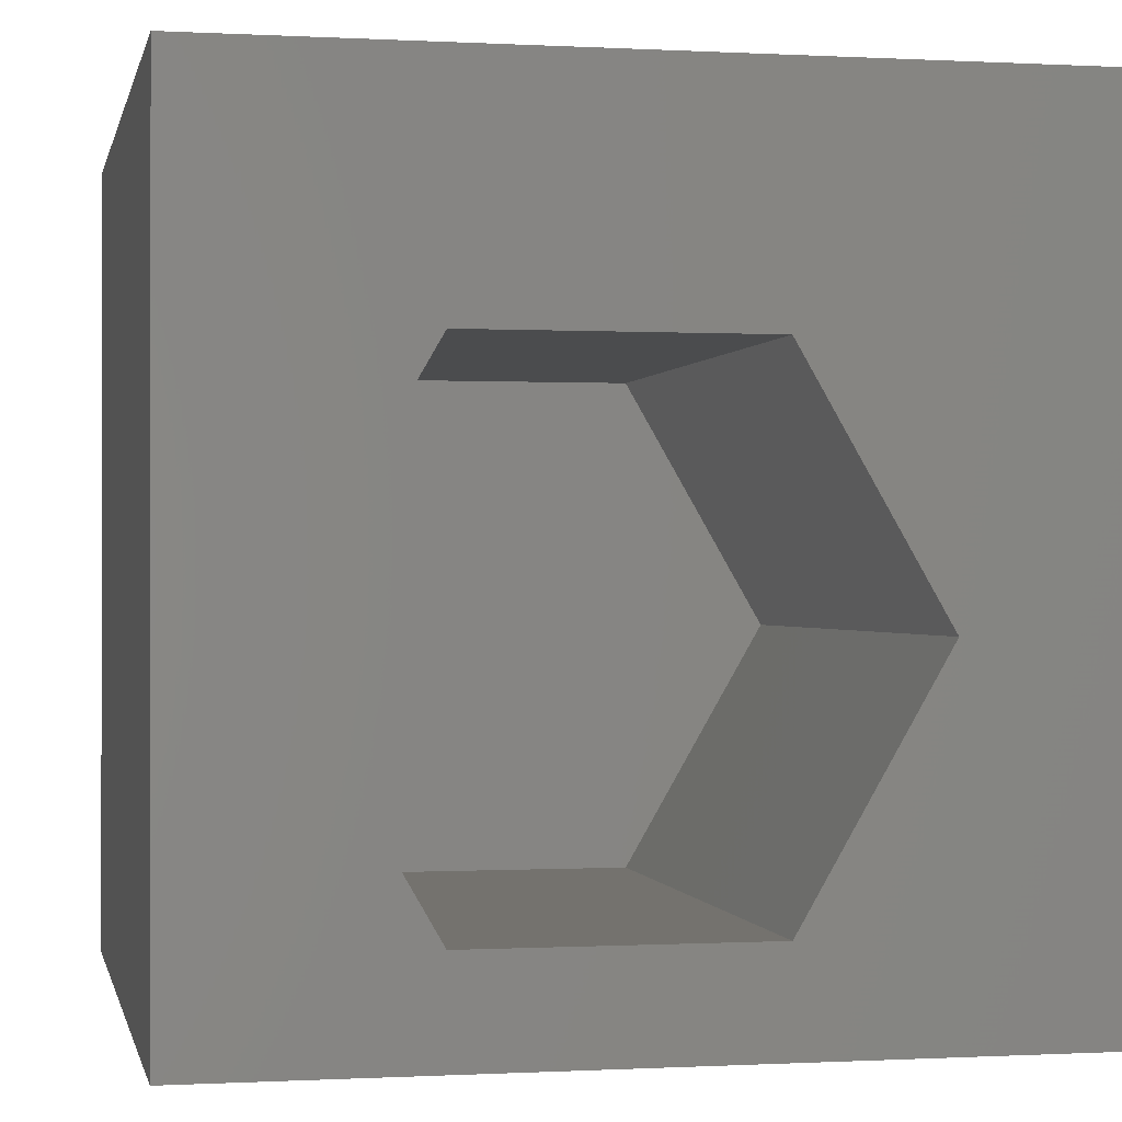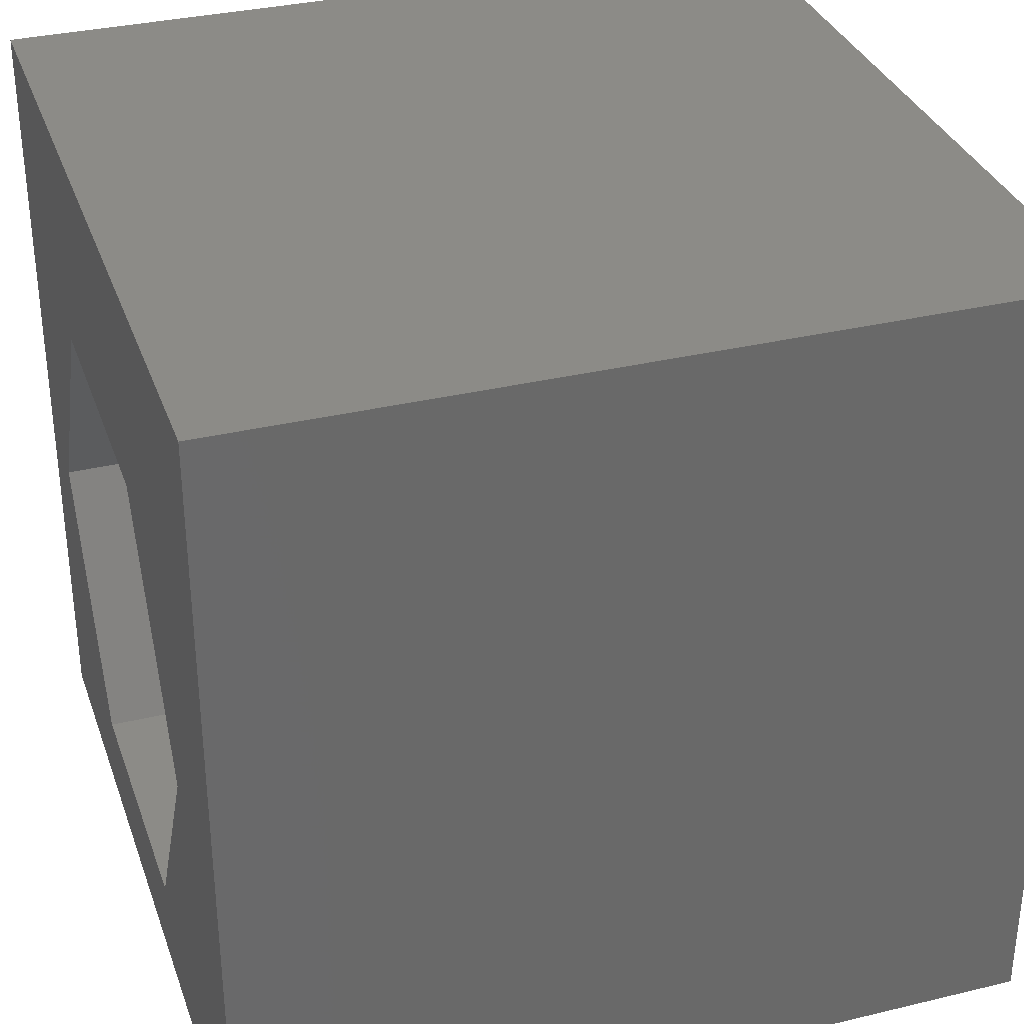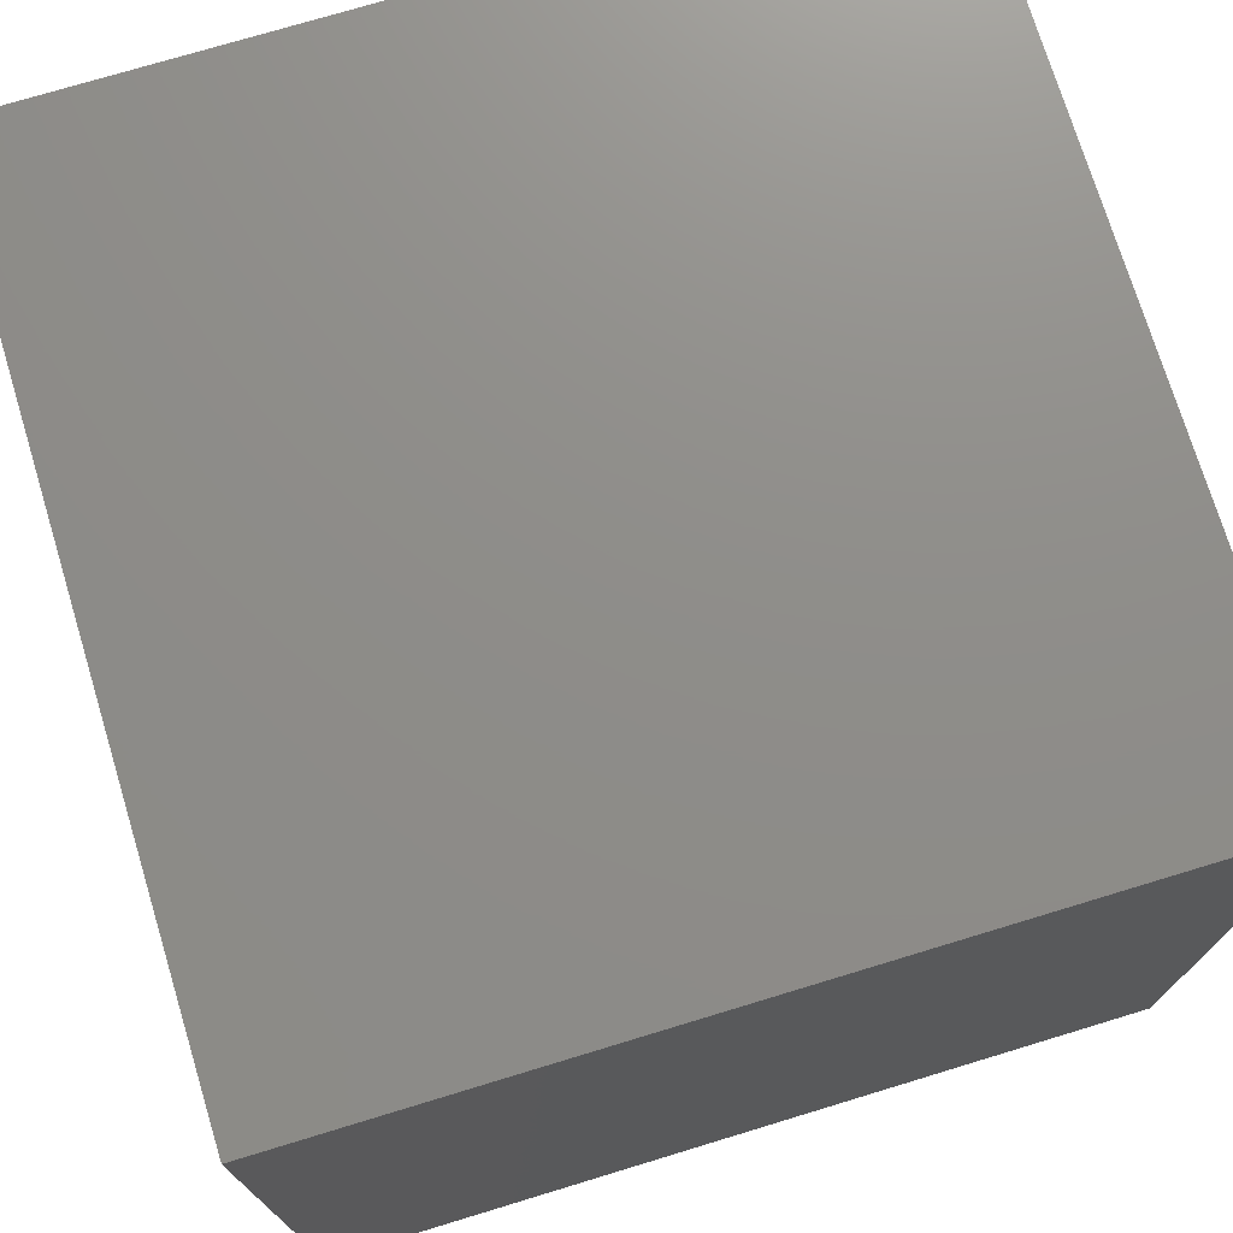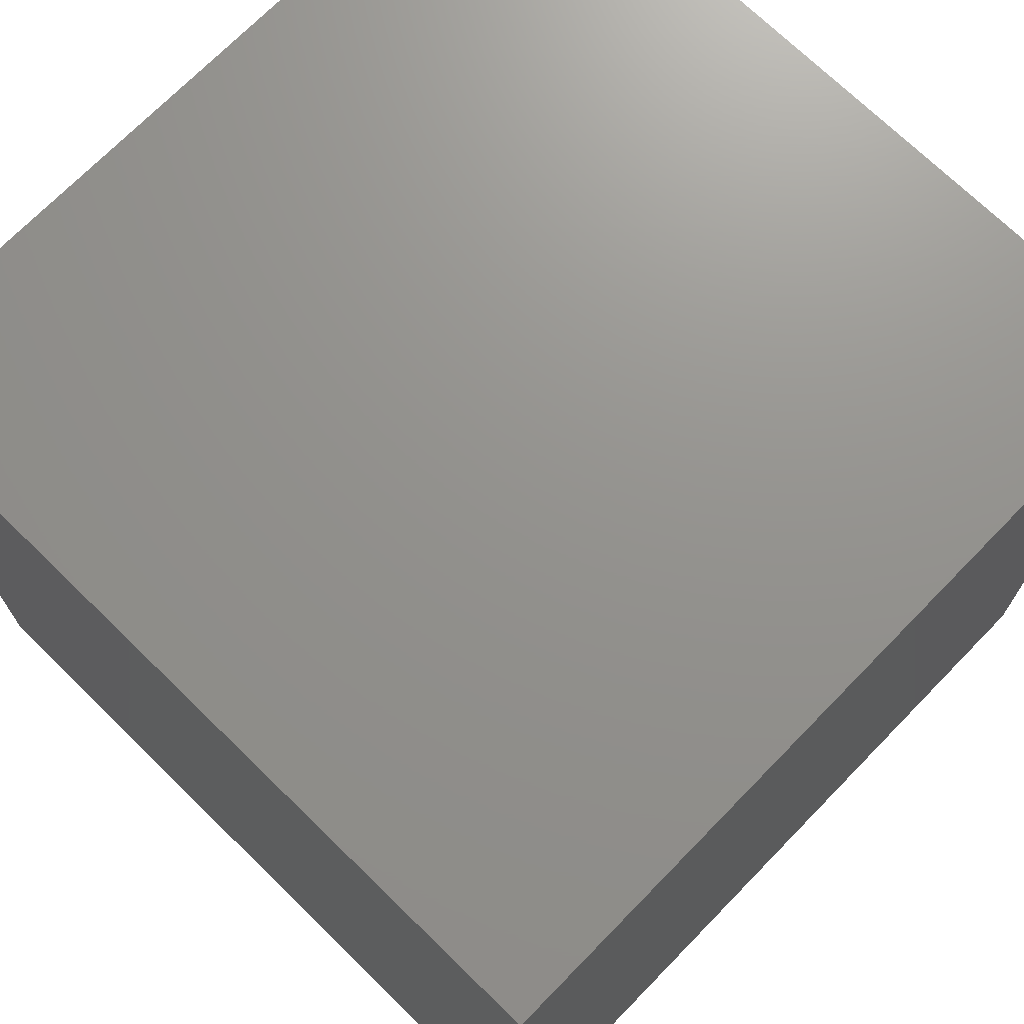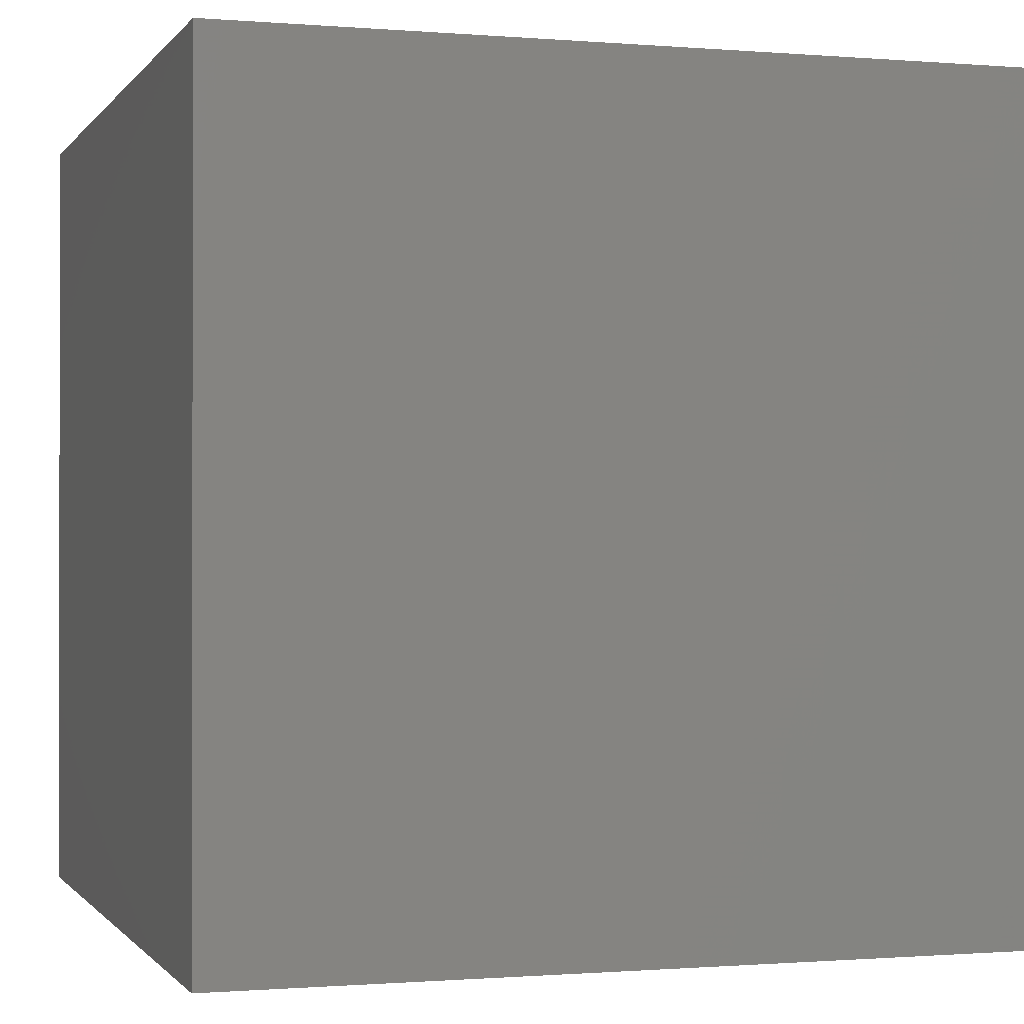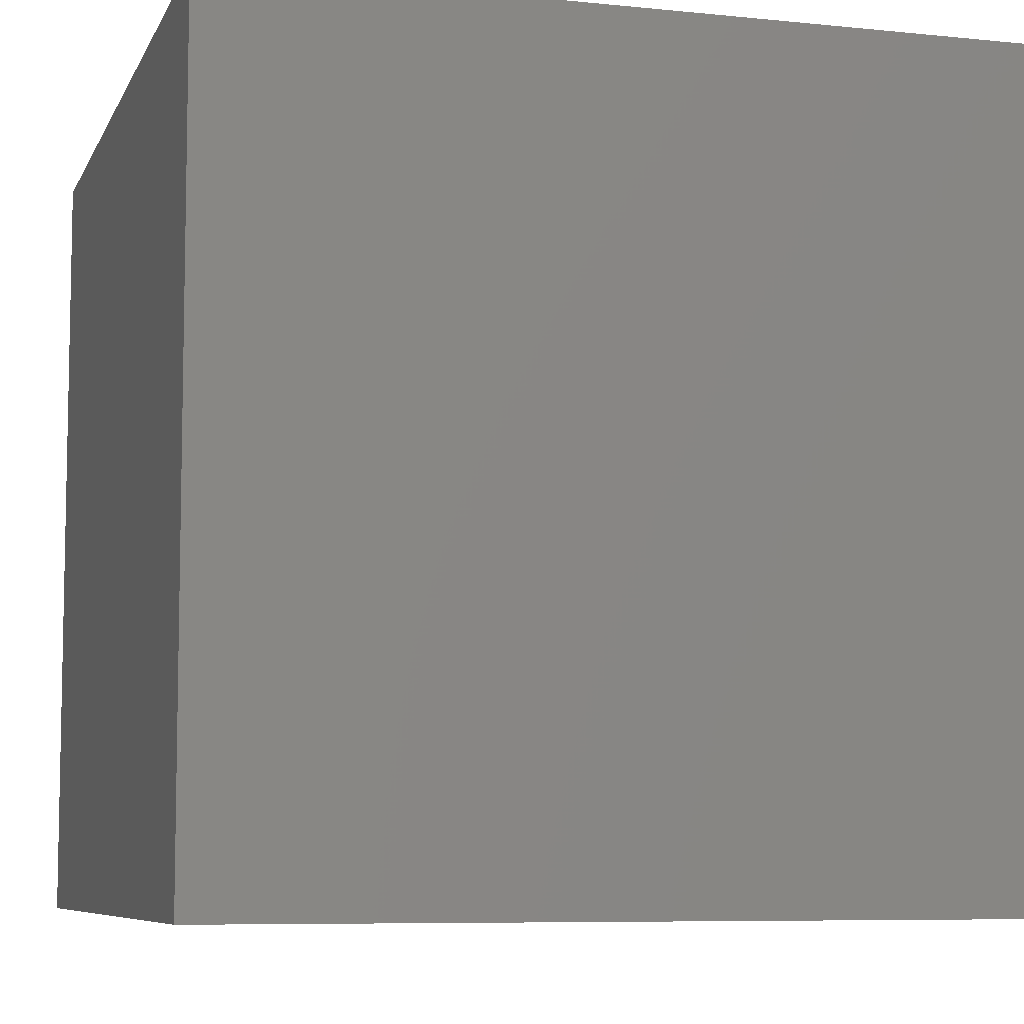
<metadata>
{"format":"stl","ext":"stl","renderer":"f3d","projection":"perspective","resolution":1024,"background":"white","views":[{"elev":-0.3,"azim":-11.6,"up":"+Y"},{"elev":33.6,"azim":71.9,"up":"+Y"},{"elev":74.0,"azim":-106.9,"up":"+Y"},{"elev":71.6,"azim":134.3,"up":"+Y"},{"elev":-0.7,"azim":-17.4,"up":"+Z"},{"elev":-7.5,"azim":73.7,"up":"+Z"}]}
</metadata>
<code>
# stl→obj: 20 verts, 36 faces
v 0 10 10
v 0 10 0
v 0 0 10
v 0 0 0
v 10 10 10
v 8.053 4.216 10
v 10 0 10
v 6.318 1.211 10
v 2.847 1.211 10
v 1.111 4.216 10
v 2.847 7.222 10
v 6.318 7.222 10
v 10 10 0
v 10 0 0
v 1.111 4.216 2.577
v 2.847 7.222 2.577
v 6.318 7.222 2.577
v 8.053 4.216 2.577
v 6.318 1.211 2.577
v 2.847 1.211 2.577
f 1 2 3
f 3 2 4
f 5 6 7
f 7 6 8
f 7 8 3
f 8 9 3
f 3 9 10
f 3 10 1
f 1 10 11
f 1 11 5
f 5 11 12
f 5 12 6
f 13 5 14
f 14 5 7
f 2 13 4
f 4 13 14
f 5 13 1
f 1 13 2
f 14 7 4
f 4 7 3
f 15 16 10
f 10 16 11
f 16 17 11
f 11 17 12
f 17 18 12
f 12 18 6
f 18 19 6
f 6 19 8
f 19 20 8
f 8 20 9
f 20 15 9
f 9 15 10
f 20 19 15
f 15 19 18
f 15 18 16
f 16 18 17

</code>
